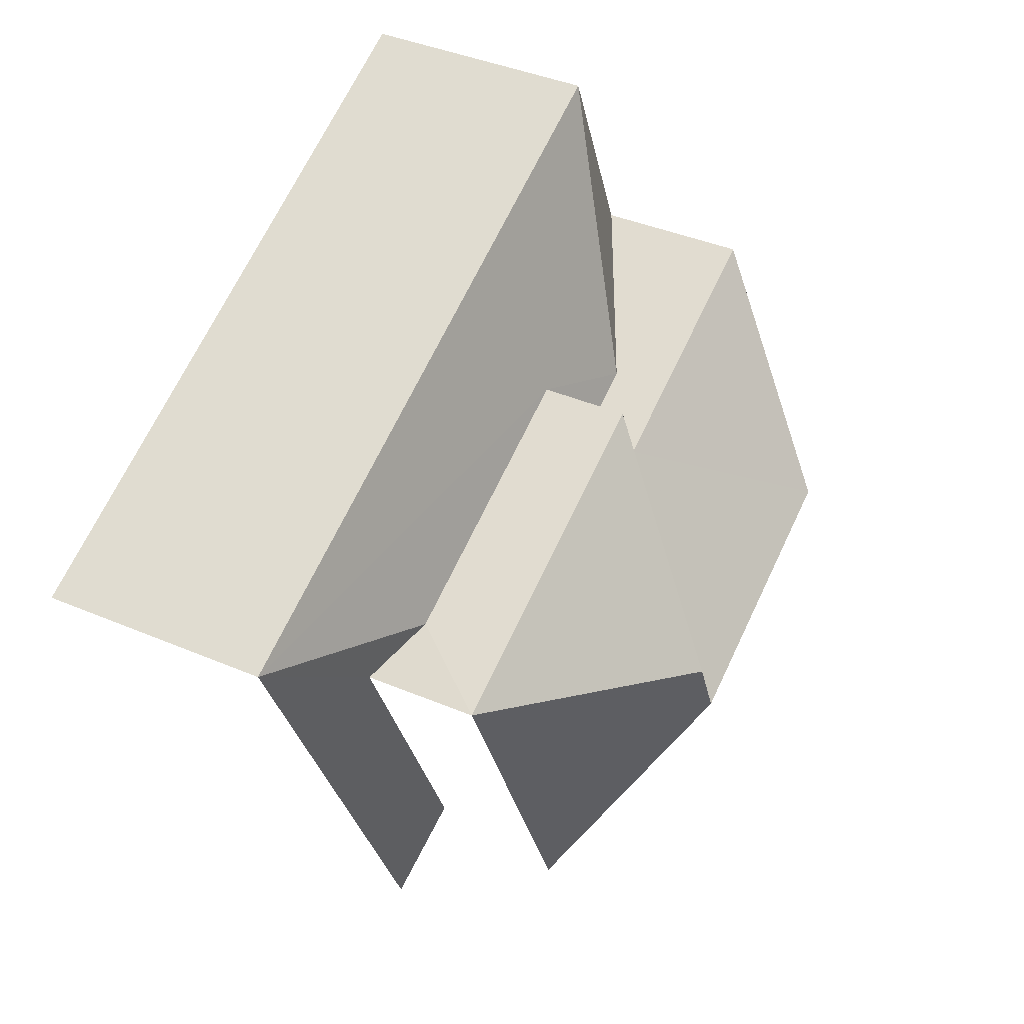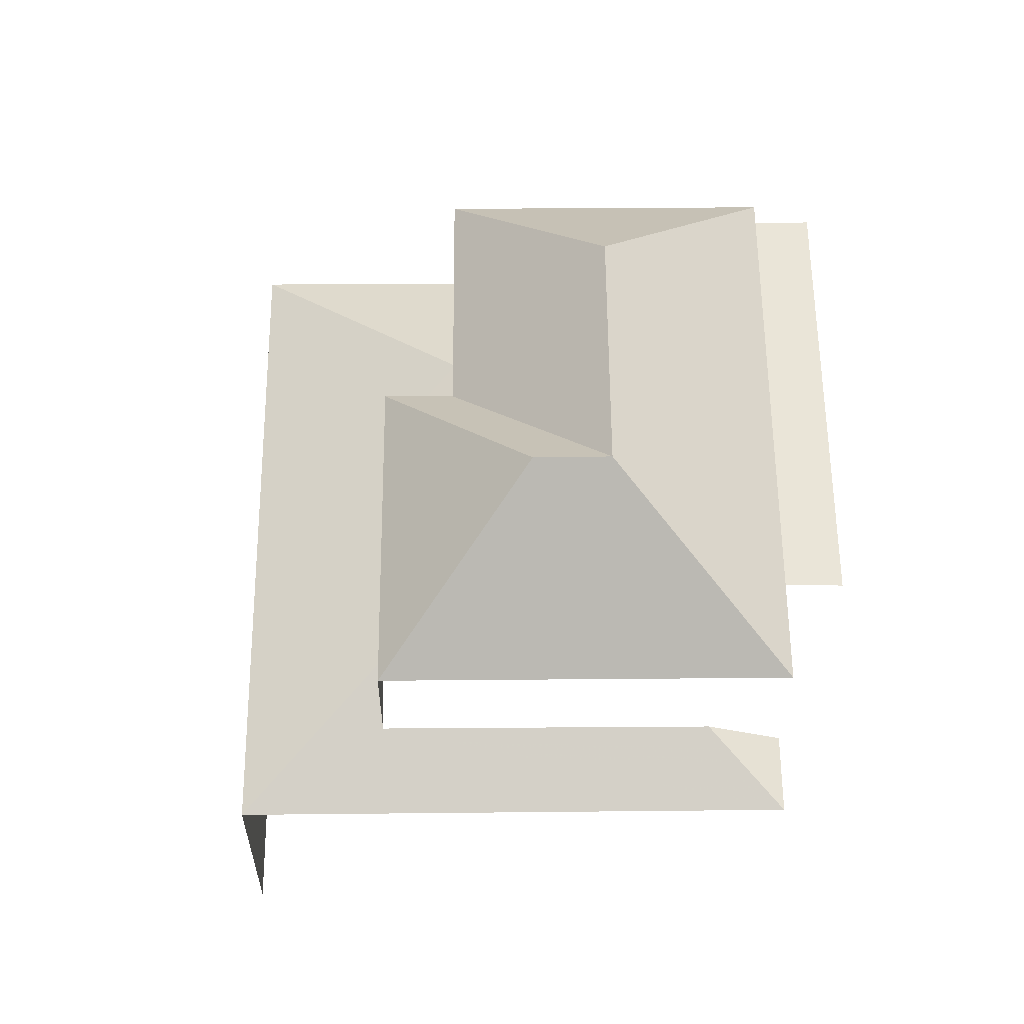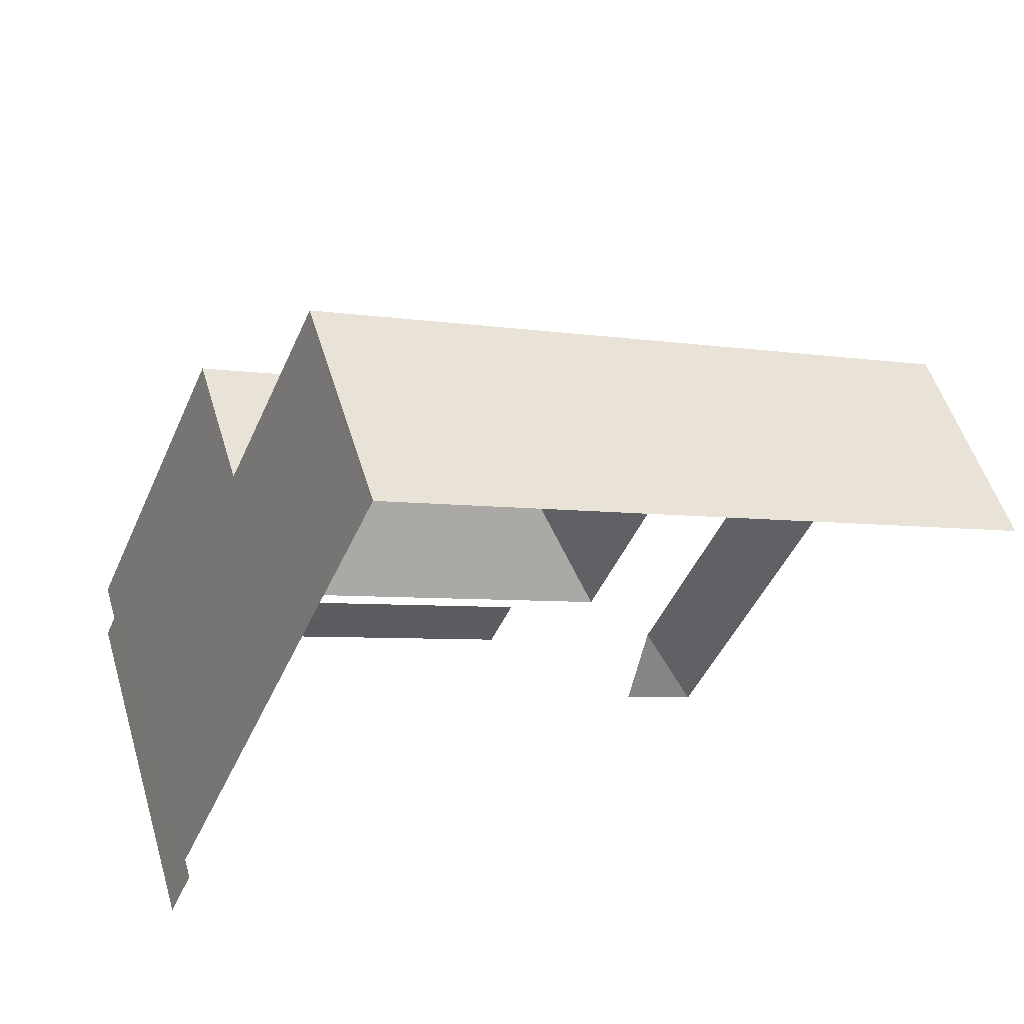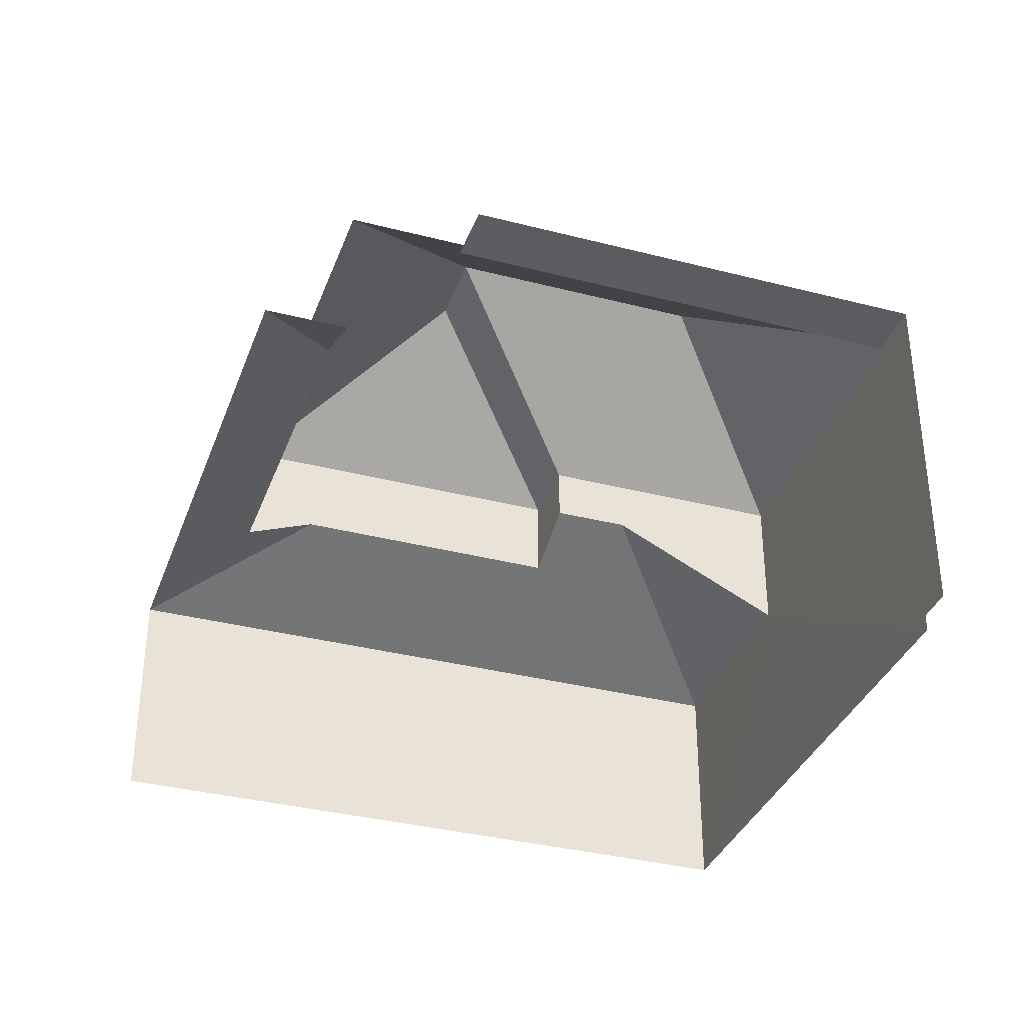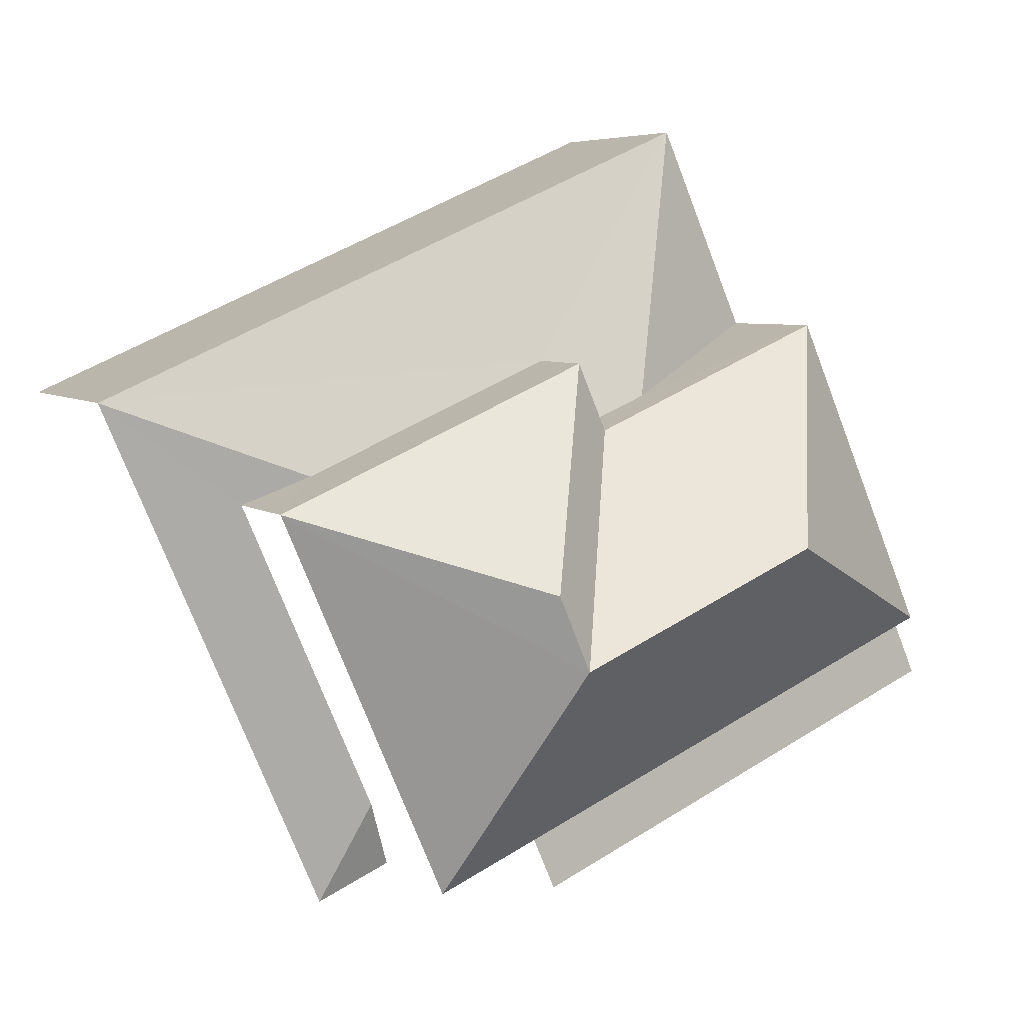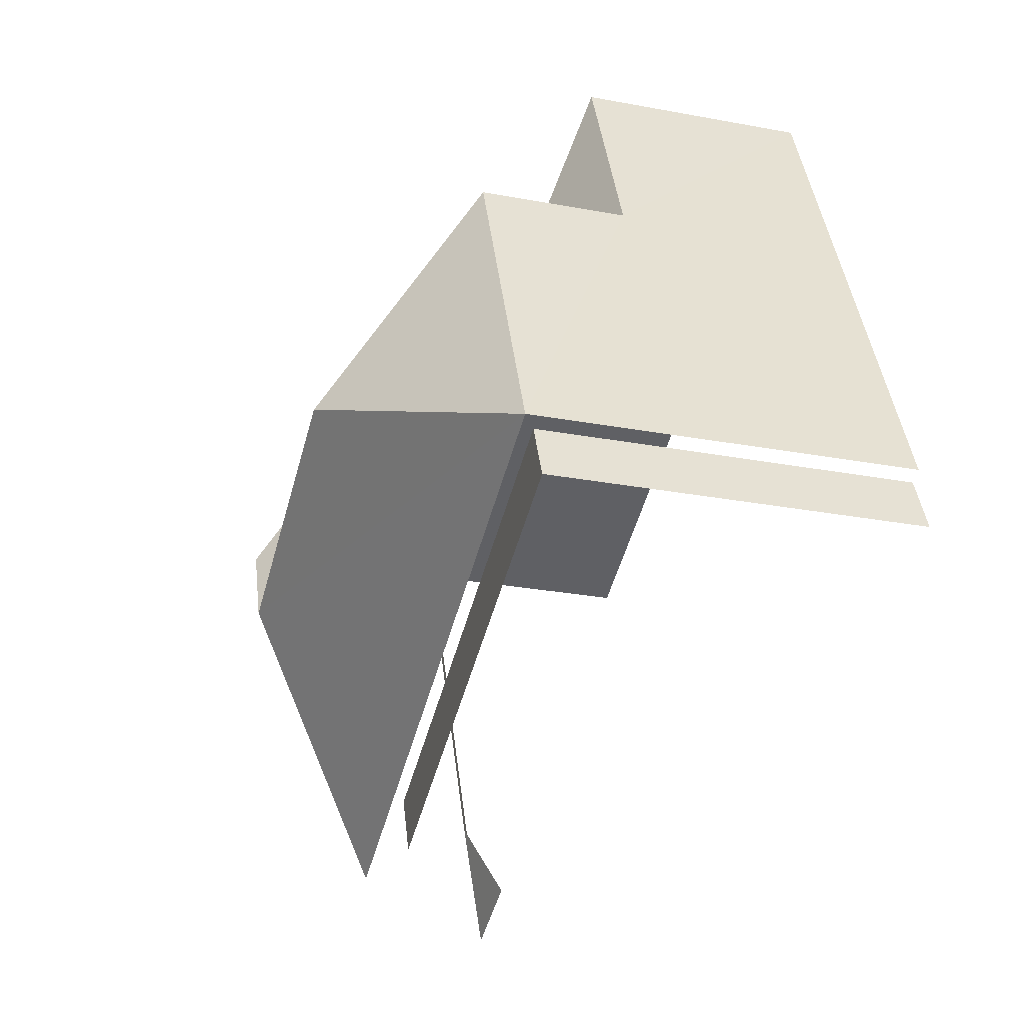
<metadata>
{"format":"obj","ext":"obj","renderer":"f3d","projection":"perspective","resolution":1024,"background":"white","views":[{"elev":40.3,"azim":-62.4,"up":"+Y"},{"elev":58.9,"azim":-67.0,"up":"+Z"},{"elev":52.0,"azim":163.5,"up":"+Y"},{"elev":-35.2,"azim":4.6,"up":"+Z"},{"elev":5.8,"azim":-25.9,"up":"+Y"},{"elev":-26.4,"azim":73.4,"up":"+Y"}]}
</metadata>
<code>
v -2.198e+05 -1.24e+05 30.25
v -2.198e+05 -1.24e+05 30.25
v -2.198e+05 -1.24e+05 30.25
v -2.198e+05 -1.24e+05 30.25
v -2.198e+05 -1.24e+05 30.25
v -2.198e+05 -1.24e+05 30.25
v -2.198e+05 -1.24e+05 30.25
v -2.198e+05 -1.24e+05 30.25
v -2.198e+05 -1.24e+05 35.51
v -2.198e+05 -1.24e+05 35.51
v -2.198e+05 -1.24e+05 37.5
v -2.198e+05 -1.24e+05 37.5
v -2.198e+05 -1.24e+05 35.51
v -2.198e+05 -1.24e+05 34.73
v -2.198e+05 -1.24e+05 33.47
v -2.198e+05 -1.24e+05 33.47
v -2.198e+05 -1.24e+05 35.51
v -2.198e+05 -1.24e+05 35.51
v -2.198e+05 -1.24e+05 37.5
v -2.198e+05 -1.24e+05 33.47
v -2.198e+05 -1.24e+05 33.92
v -2.198e+05 -1.24e+05 33.47
v -2.198e+05 -1.24e+05 33.92
v -2.198e+05 -1.24e+05 33.47
v -2.198e+05 -1.24e+05 34.3
v -2.198e+05 -1.24e+05 34.3
v -2.198e+05 -1.24e+05 34.73
v -2.198e+05 -1.24e+05 35.51
v -2.198e+05 -1.24e+05 35.34
v -2.198e+05 -1.24e+05 35.34
v -2.198e+05 -1.24e+05 35.34
v -2.198e+05 -1.24e+05 35.34
f 1 2 3
f 1 3 4
f 2 5 6
f 3 6 7
f 7 6 8
f 3 2 6
f 24 1 4
f 22 24 4
f 20 4 3
f 20 22 4
f 6 5 29
f 32 20 3
f 5 18 29
f 18 32 29
f 20 32 17
f 18 17 32
f 3 7 30
f 32 3 30
f 13 21 17
f 17 21 20
f 23 21 13
f 31 7 8
f 31 30 7
f 9 10 11
f 12 9 11
f 13 11 10
f 14 15 16
f 12 17 18
f 19 12 18
f 20 21 22
f 22 23 24
f 24 23 25
f 21 23 22
f 13 12 11
f 13 17 12
f 25 26 24
f 24 26 16
f 16 26 14
f 26 27 14
f 19 28 9
f 12 19 9
f 19 18 28
f 29 30 31
f 29 32 30
f 10 27 26
f 10 9 27
f 6 31 8
f 6 29 31
f 2 16 15
f 2 15 5
f 15 18 5
f 15 28 18
f 28 14 9
f 9 14 27
f 15 14 28
f 16 2 1
f 24 16 1
f 10 25 13
f 13 25 23
f 26 25 10

</code>
